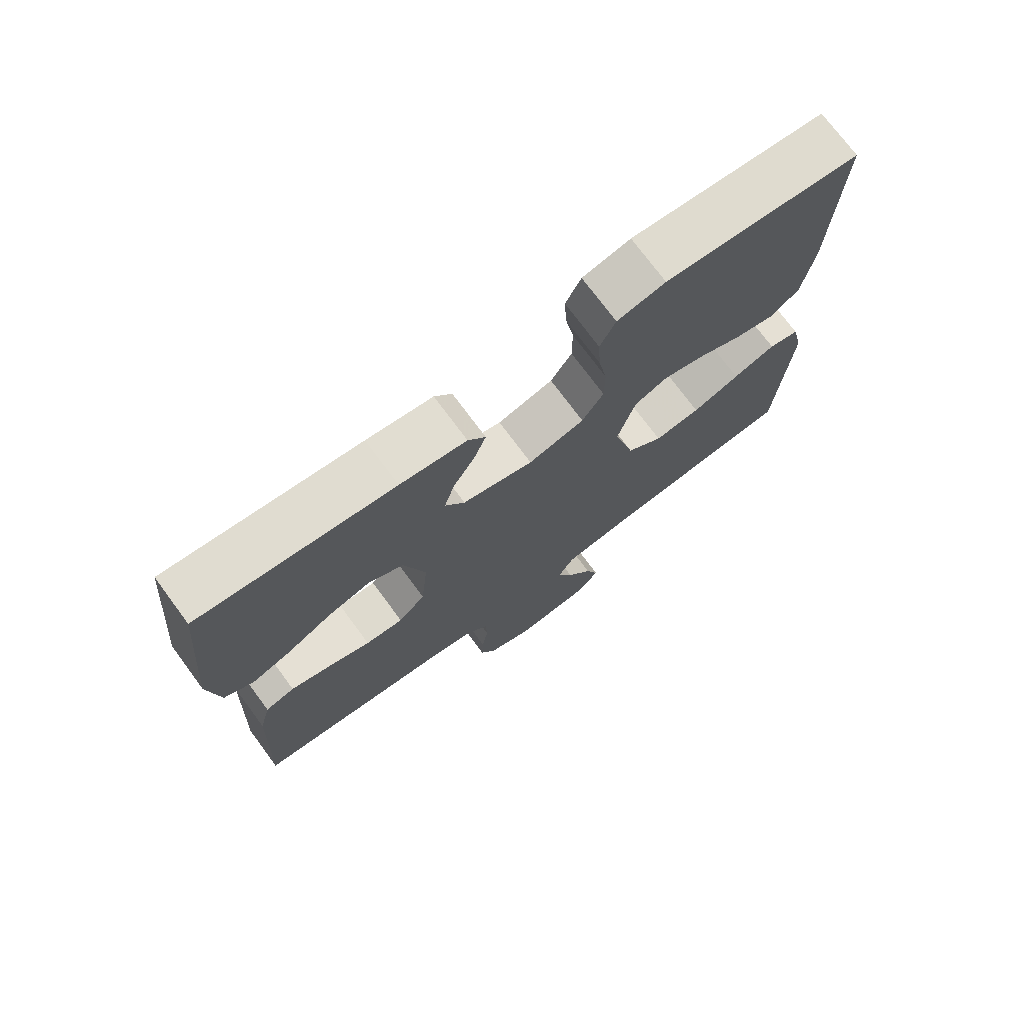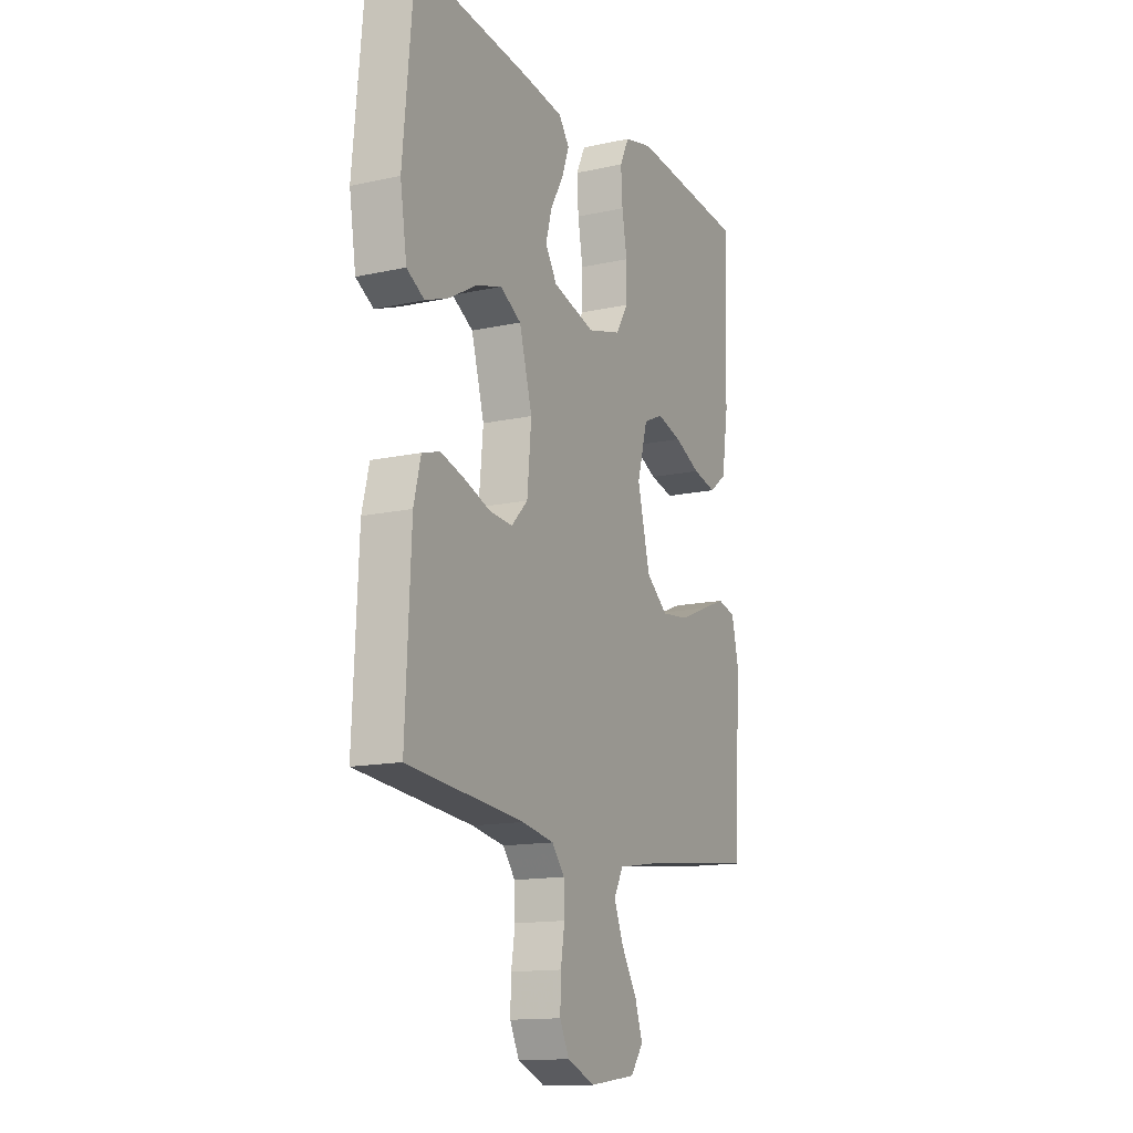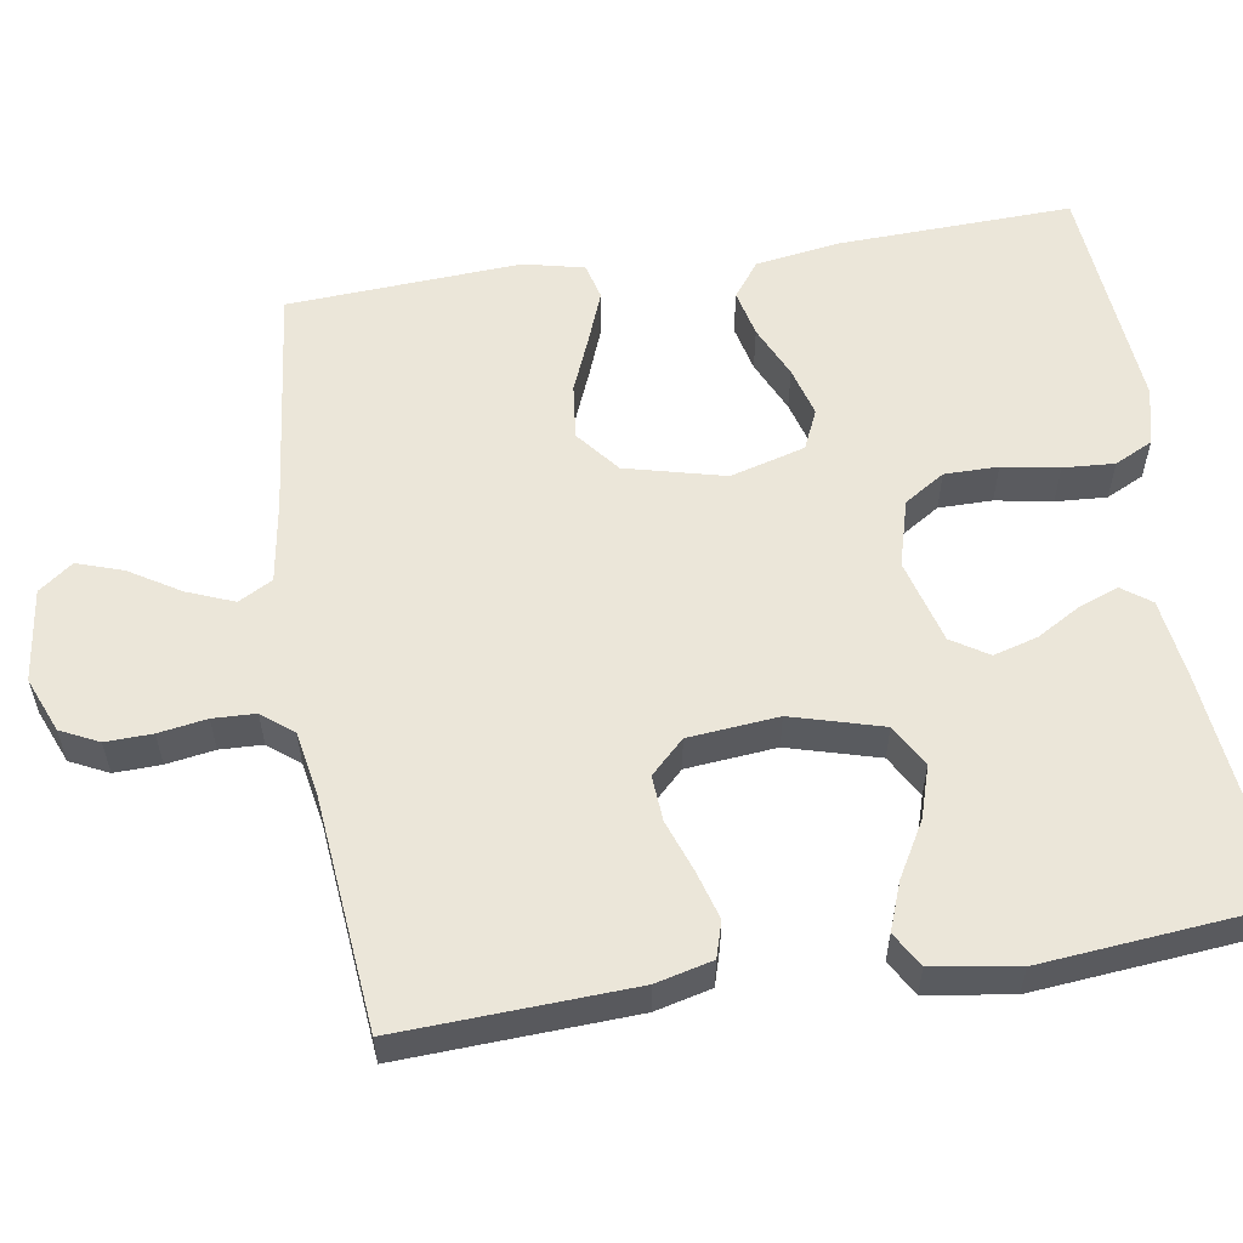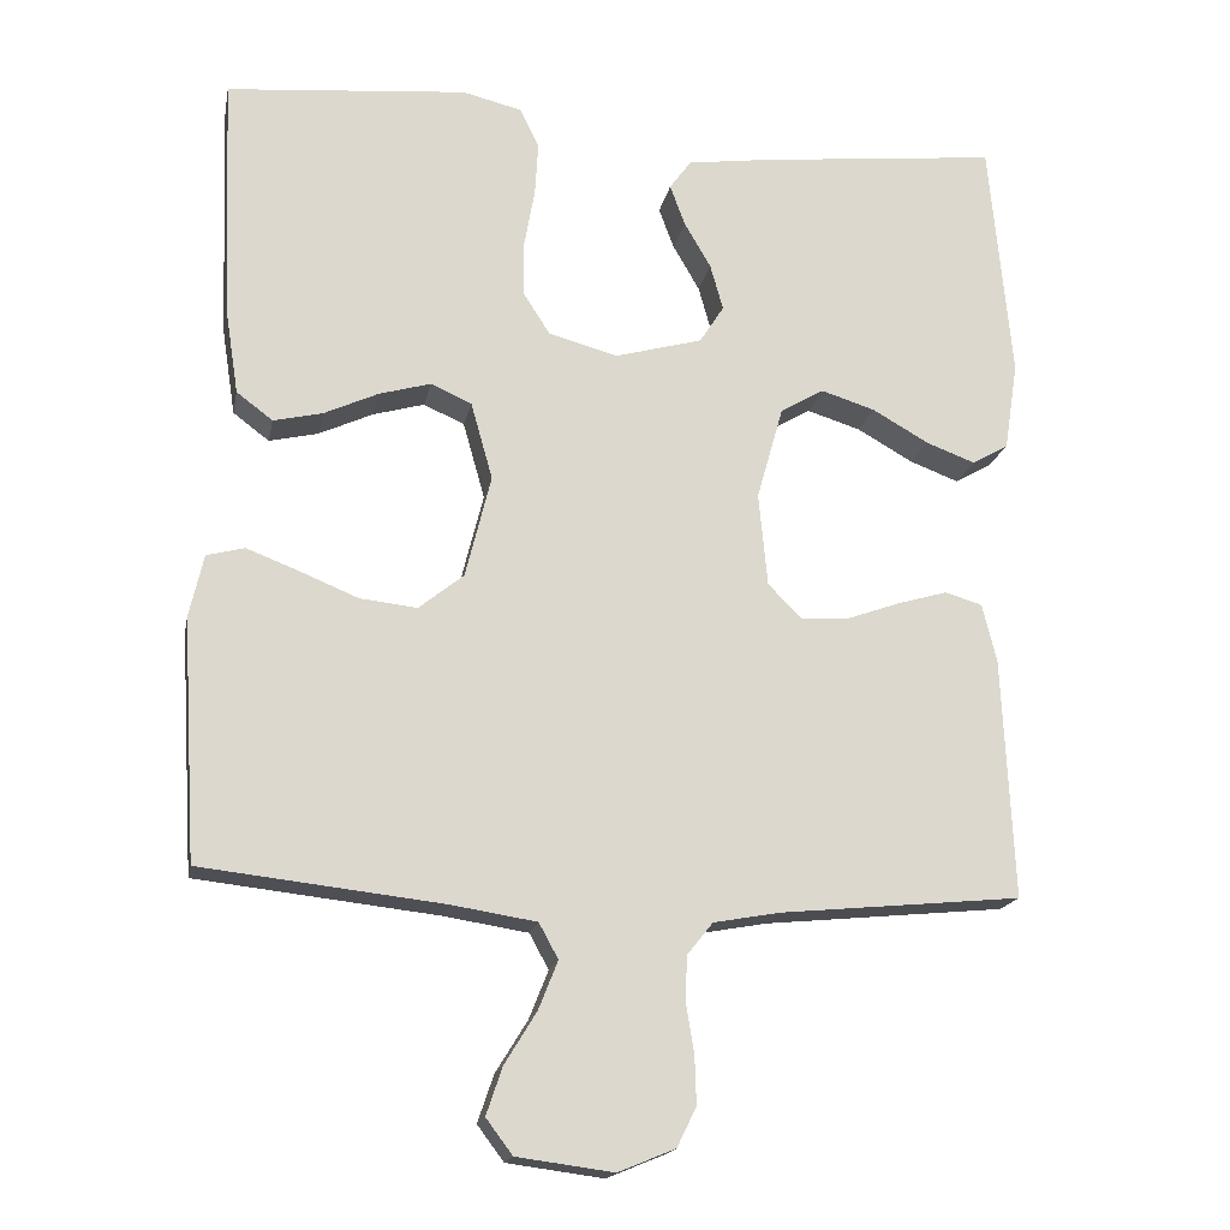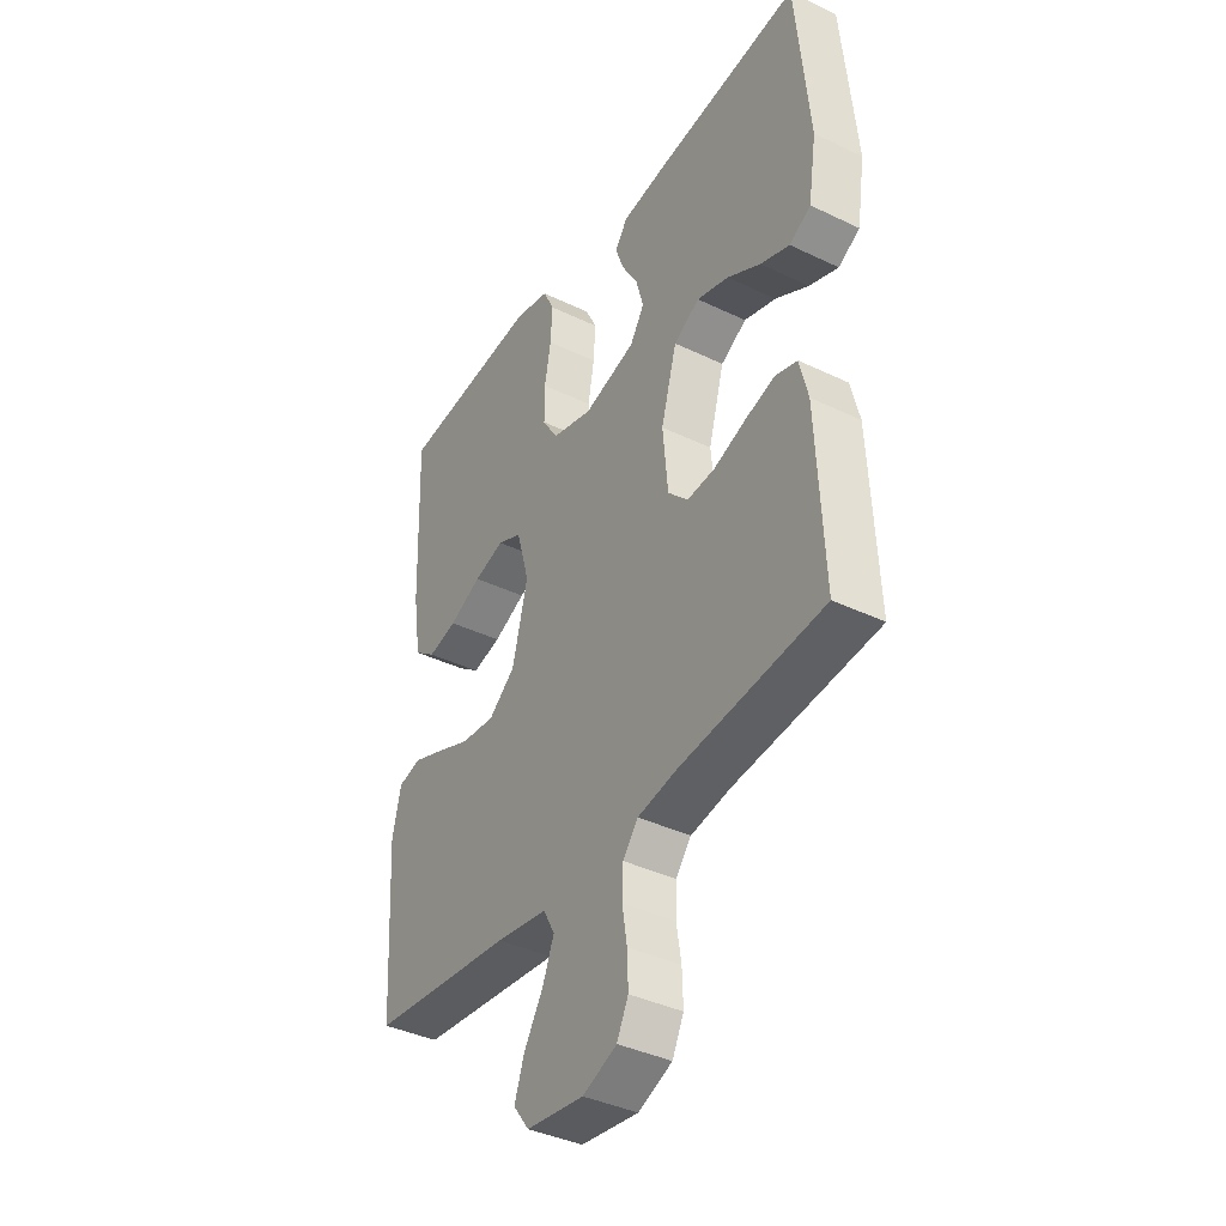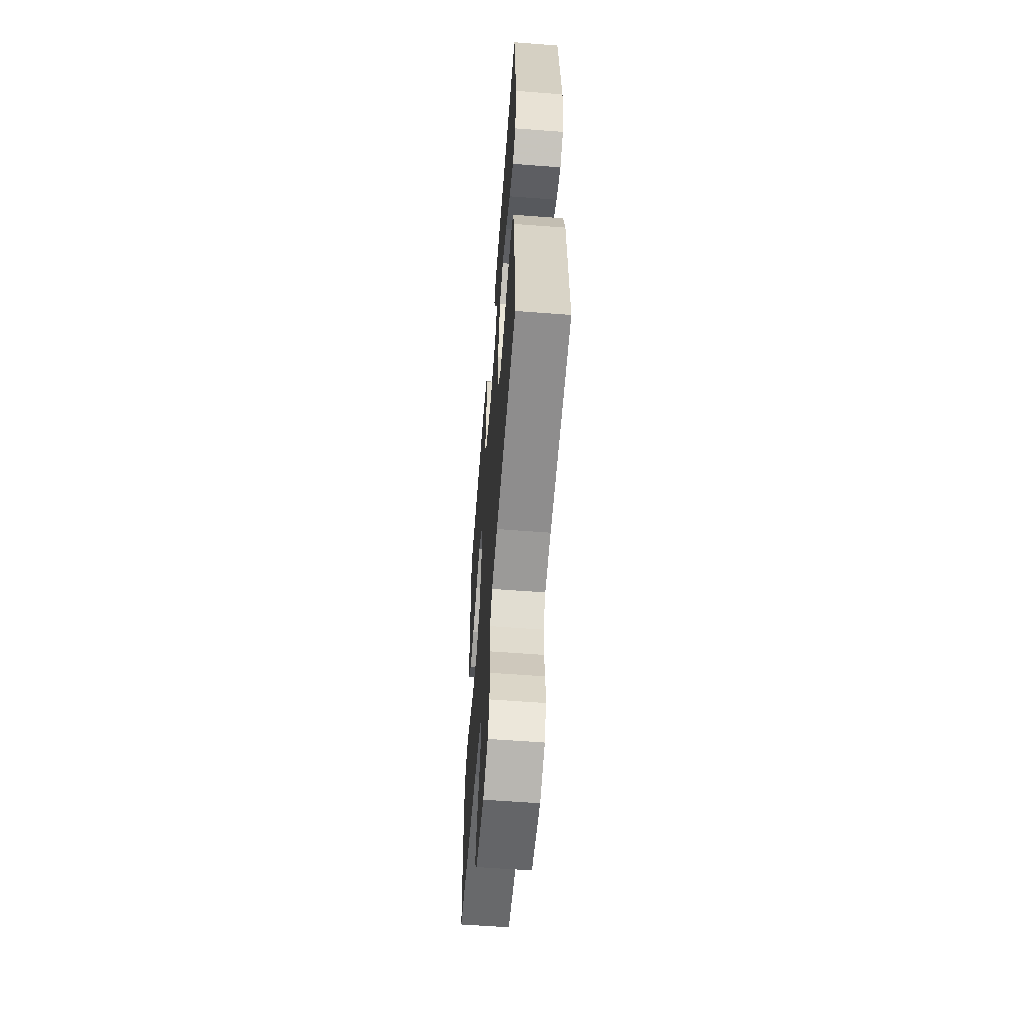
<metadata>
{"format":"obj","ext":"obj","renderer":"f3d","projection":"perspective","resolution":1024,"background":"white","views":[{"elev":74.1,"azim":-36.5,"up":"+Z"},{"elev":-14.1,"azim":-64.1,"up":"+Z"},{"elev":57.3,"azim":-99.0,"up":"+Y"},{"elev":-17.4,"azim":169.2,"up":"+Z"},{"elev":-39.2,"azim":-121.0,"up":"+Z"},{"elev":-59.1,"azim":-94.5,"up":"+Z"}]}
</metadata>
<code>
v -0.5 0.07 -0.5
v -0.486 0.07 -0.2
v -0.468 0.07 -0.127
v -0.422 0.07 -0.113
v -0.36 0.07 -0.131
v -0.293 0.07 -0.155
v -0.234 0.07 -0.159
v -0.192 0.07 -0.116
v -0.181 0.07 0
v -0.214 0.07 0.117
v -0.268 0.07 0.148
v -0.335 0.07 0.127
v -0.405 0.07 0.087
v -0.466 0.07 0.064
v -0.511 0.07 0.09
v -0.528 0.07 0.2
v -0.5 0.07 0.5
v -0.2 0.07 0.468
v -0.098 0.07 0.454
v -0.071 0.07 0.417
v -0.09 0.07 0.366
v -0.123 0.07 0.309
v -0.139 0.07 0.252
v -0.109 0.07 0.205
v 0 0.07 0.175
v 0.086 0.07 0.199
v 0.119 0.07 0.251
v 0.119 0.07 0.32
v 0.106 0.07 0.393
v 0.102 0.07 0.459
v 0.126 0.07 0.508
v 0.2 0.07 0.526
v 0.5 0.07 0.5
v 0.489 0.07 0.2
v 0.472 0.07 0.09
v 0.427 0.07 0.056
v 0.366 0.07 0.07
v 0.298 0.07 0.101
v 0.234 0.07 0.119
v 0.183 0.07 0.096
v 0.156 0.07 0
v 0.188 0.07 -0.128
v 0.244 0.07 -0.173
v 0.315 0.07 -0.165
v 0.388 0.07 -0.135
v 0.453 0.07 -0.11
v 0.5 0.07 -0.122
v 0.518 0.07 -0.2
v 0.5 0.07 -0.5
v 0.2 0.07 -0.534
v 0.093 0.07 -0.551
v 0.069 0.07 -0.595
v 0.093 0.07 -0.655
v 0.133 0.07 -0.72
v 0.153 0.07 -0.779
v 0.12 0.07 -0.823
v 0 0.07 -0.839
v -0.071 0.07 -0.81
v -0.095 0.07 -0.761
v -0.093 0.07 -0.701
v -0.083 0.07 -0.639
v -0.085 0.07 -0.584
v -0.117 0.07 -0.544
v -0.2 0.07 -0.529
v -0.5 0 -0.5
v -0.486 0 -0.2
v -0.468 0 -0.127
v -0.422 0 -0.113
v -0.36 0 -0.131
v -0.293 0 -0.155
v -0.234 0 -0.159
v -0.192 0 -0.116
v -0.181 0 0
v -0.214 0 0.117
v -0.268 0 0.148
v -0.335 0 0.127
v -0.405 0 0.087
v -0.466 0 0.064
v -0.511 0 0.09
v -0.528 0 0.2
v -0.5 0 0.5
v -0.2 0 0.468
v -0.098 0 0.454
v -0.071 0 0.417
v -0.09 0 0.366
v -0.123 0 0.309
v -0.139 0 0.252
v -0.109 0 0.205
v 0 0 0.175
v 0.086 0 0.199
v 0.119 0 0.251
v 0.119 0 0.32
v 0.106 0 0.393
v 0.102 0 0.459
v 0.126 0 0.508
v 0.2 0 0.526
v 0.5 0 0.5
v 0.489 0 0.2
v 0.472 0 0.09
v 0.427 0 0.056
v 0.366 0 0.07
v 0.298 0 0.101
v 0.234 0 0.119
v 0.183 0 0.096
v 0.156 0 0
v 0.188 0 -0.128
v 0.244 0 -0.173
v 0.315 0 -0.165
v 0.388 0 -0.135
v 0.453 0 -0.11
v 0.5 0 -0.122
v 0.518 0 -0.2
v 0.5 0 -0.5
v 0.2 0 -0.534
v 0.093 0 -0.551
v 0.069 0 -0.595
v 0.093 0 -0.655
v 0.133 0 -0.72
v 0.153 0 -0.779
v 0.12 0 -0.823
v 0 0 -0.839
v -0.071 0 -0.81
v -0.095 0 -0.761
v -0.093 0 -0.701
v -0.083 0 -0.639
v -0.085 0 -0.584
v -0.117 0 -0.544
v -0.2 0 -0.529
f 59 60 61
f 58 59 61
f 57 58 61
f 56 57 61
f 55 56 61
f 54 55 61
f 53 54 61
f 52 53 61 62
f 51 52 62 63
f 48 49 50
f 47 48 50
f 46 47 50
f 45 46 50
f 44 45 50
f 51 63 64
f 50 51 64
f 44 50 64
f 43 44 64
f 36 37 38
f 35 36 38
f 34 35 38
f 33 34 38
f 32 33 38
f 31 32 38
f 30 31 38
f 29 30 38
f 28 29 38
f 27 28 38 39
f 26 27 39 40
f 20 21 22
f 19 20 22
f 18 19 22
f 17 18 22
f 16 17 22
f 15 16 22
f 14 15 22
f 13 14 22
f 12 13 22
f 11 12 22 23
f 10 11 23 24
f 4 5 6
f 3 4 6
f 2 3 6
f 1 2 6
f 64 1 6
f 64 6 7
f 64 7 8
f 43 64 8
f 42 43 8
f 41 42 8 9
f 40 41 9
f 26 40 9
f 25 26 9
f 9 10 24 25
f 125 124 123
f 125 123 122
f 125 122 121
f 125 121 120
f 125 120 119
f 125 119 118
f 125 118 117
f 126 125 117 116
f 127 126 116 115
f 114 113 112
f 114 112 111
f 114 111 110
f 114 110 109
f 114 109 108
f 128 127 115
f 128 115 114
f 128 114 108
f 128 108 107
f 102 101 100
f 102 100 99
f 102 99 98
f 102 98 97
f 102 97 96
f 102 96 95
f 102 95 94
f 102 94 93
f 102 93 92
f 103 102 92 91
f 104 103 91 90
f 86 85 84
f 86 84 83
f 86 83 82
f 86 82 81
f 86 81 80
f 86 80 79
f 86 79 78
f 86 78 77
f 86 77 76
f 87 86 76 75
f 88 87 75 74
f 70 69 68
f 70 68 67
f 70 67 66
f 70 66 65
f 70 65 128
f 71 70 128
f 72 71 128
f 72 128 107
f 72 107 106
f 73 72 106 105
f 73 105 104
f 73 104 90
f 73 90 89
f 89 88 74 73
f 1 65 66 2
f 2 66 67 3
f 3 67 68 4
f 4 68 69 5
f 5 69 70 6
f 6 70 71 7
f 7 71 72 8
f 8 72 73 9
f 9 73 74 10
f 10 74 75 11
f 11 75 76 12
f 12 76 77 13
f 13 77 78 14
f 14 78 79 15
f 15 79 80 16
f 16 80 81 17
f 17 81 82 18
f 18 82 83 19
f 19 83 84 20
f 20 84 85 21
f 21 85 86 22
f 22 86 87 23
f 23 87 88 24
f 24 88 89 25
f 25 89 90 26
f 26 90 91 27
f 27 91 92 28
f 28 92 93 29
f 29 93 94 30
f 30 94 95 31
f 31 95 96 32
f 32 96 97 33
f 33 97 98 34
f 34 98 99 35
f 35 99 100 36
f 36 100 101 37
f 37 101 102 38
f 38 102 103 39
f 39 103 104 40
f 40 104 105 41
f 41 105 106 42
f 42 106 107 43
f 43 107 108 44
f 44 108 109 45
f 45 109 110 46
f 46 110 111 47
f 47 111 112 48
f 48 112 113 49
f 49 113 114 50
f 50 114 115 51
f 51 115 116 52
f 52 116 117 53
f 53 117 118 54
f 54 118 119 55
f 55 119 120 56
f 56 120 121 57
f 57 121 122 58
f 58 122 123 59
f 59 123 124 60
f 60 124 125 61
f 61 125 126 62
f 62 126 127 63
f 63 127 128 64
f 64 128 65 1

</code>
